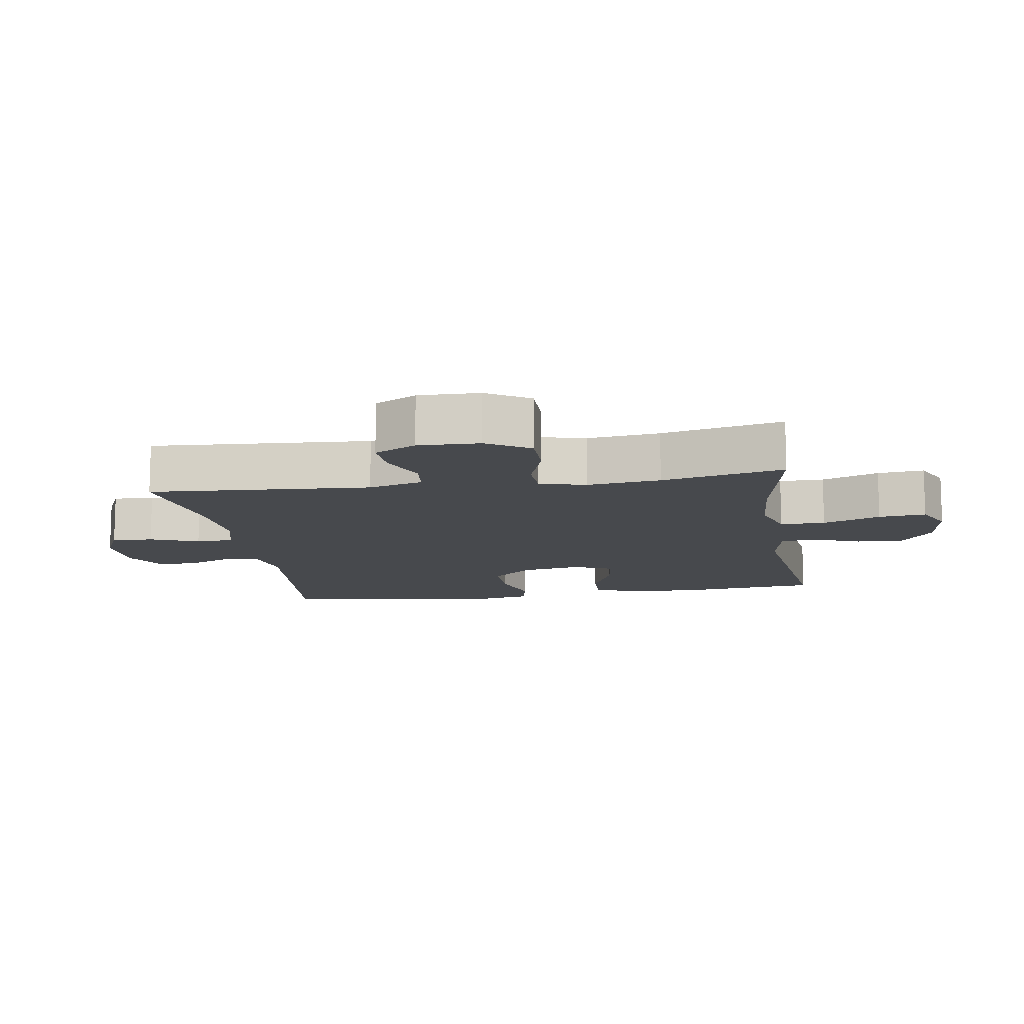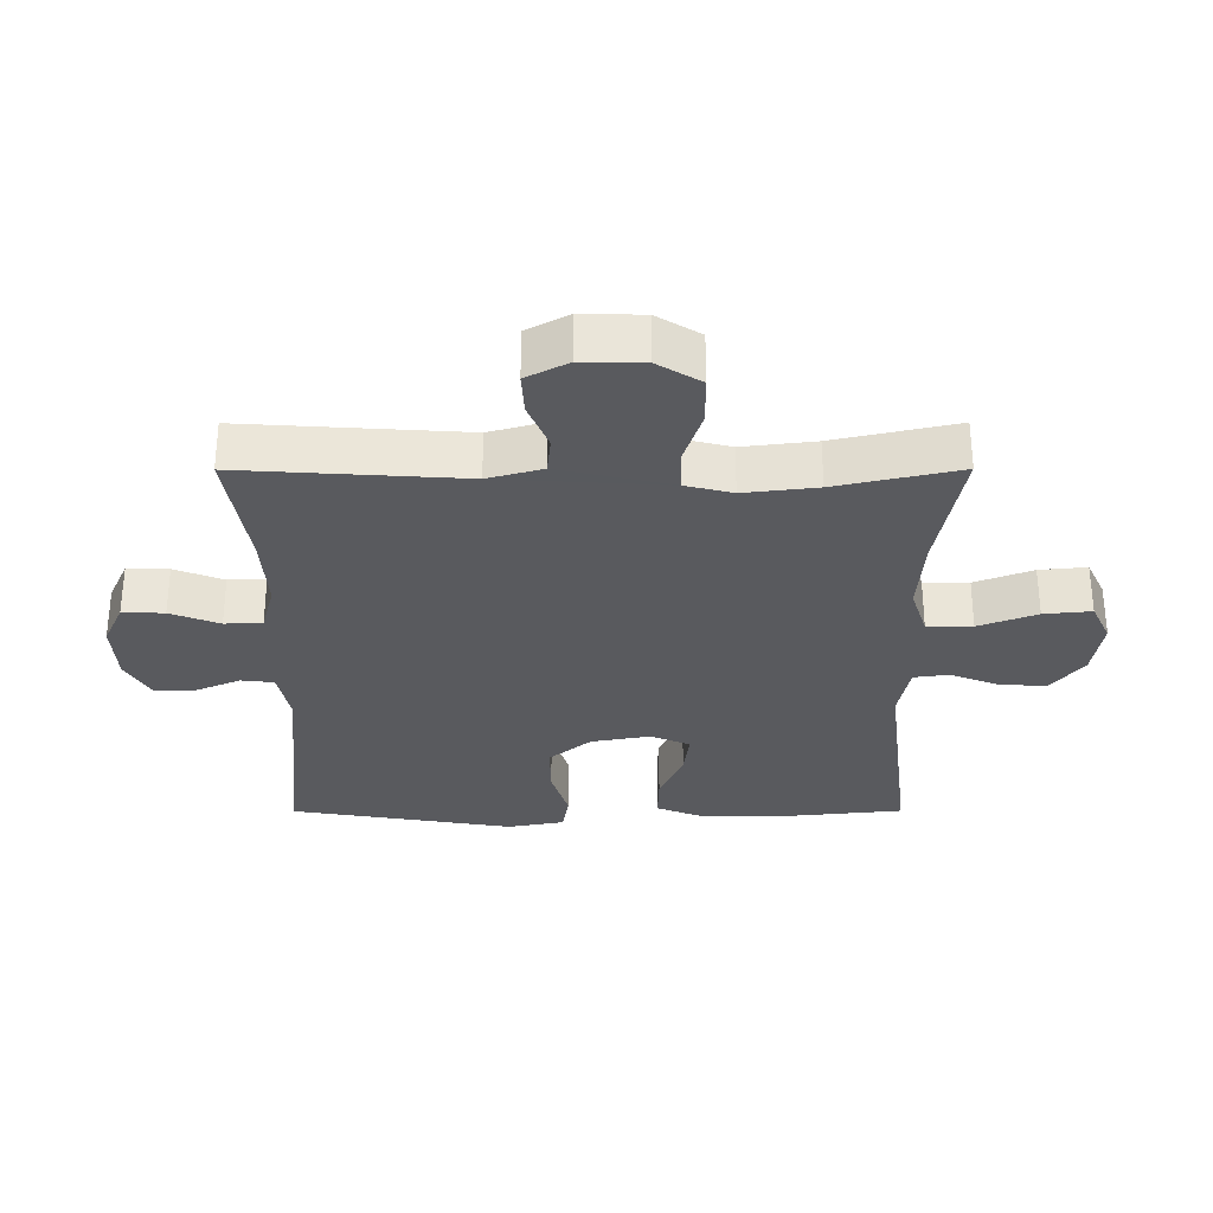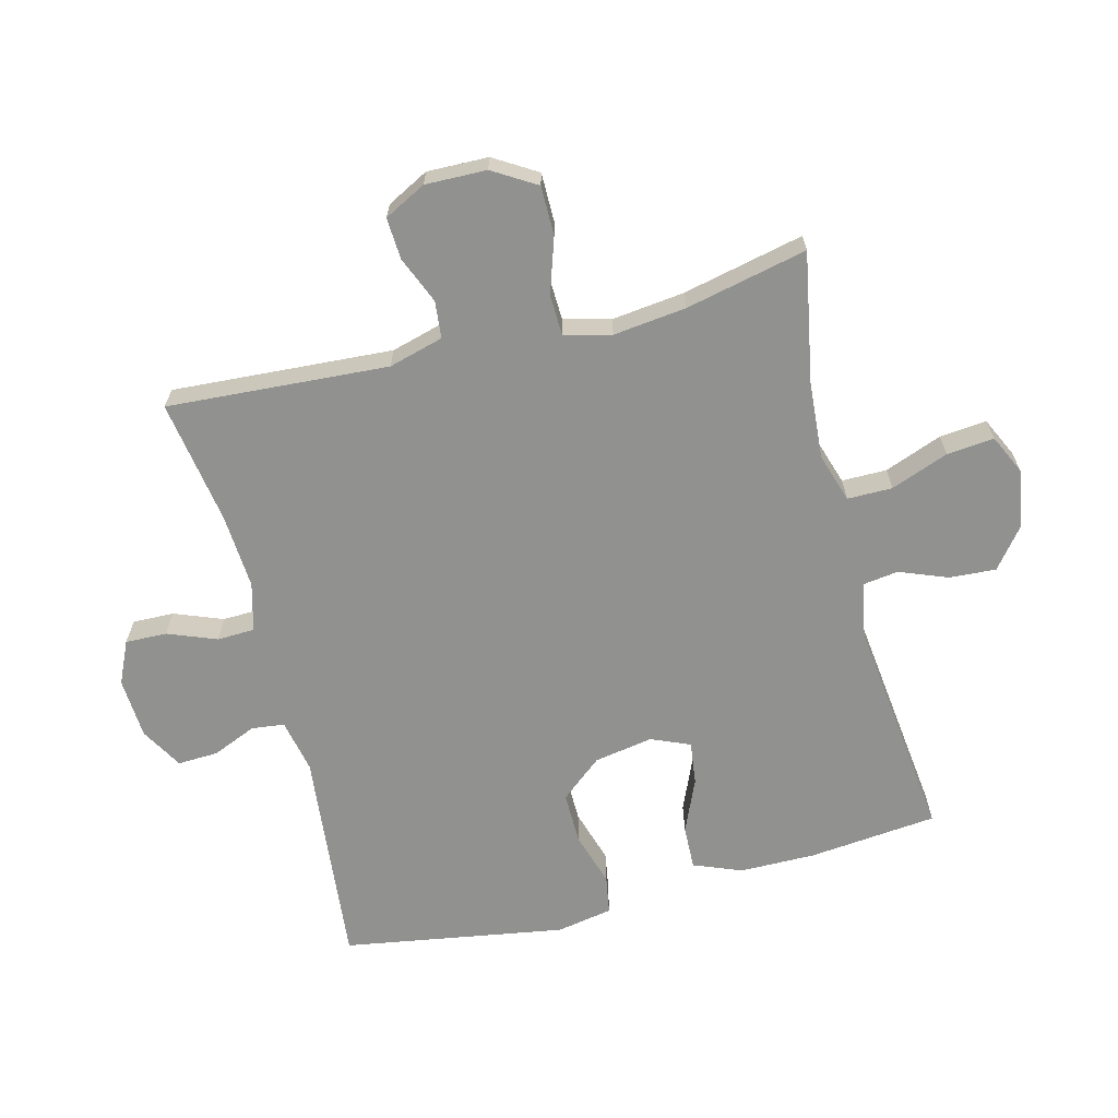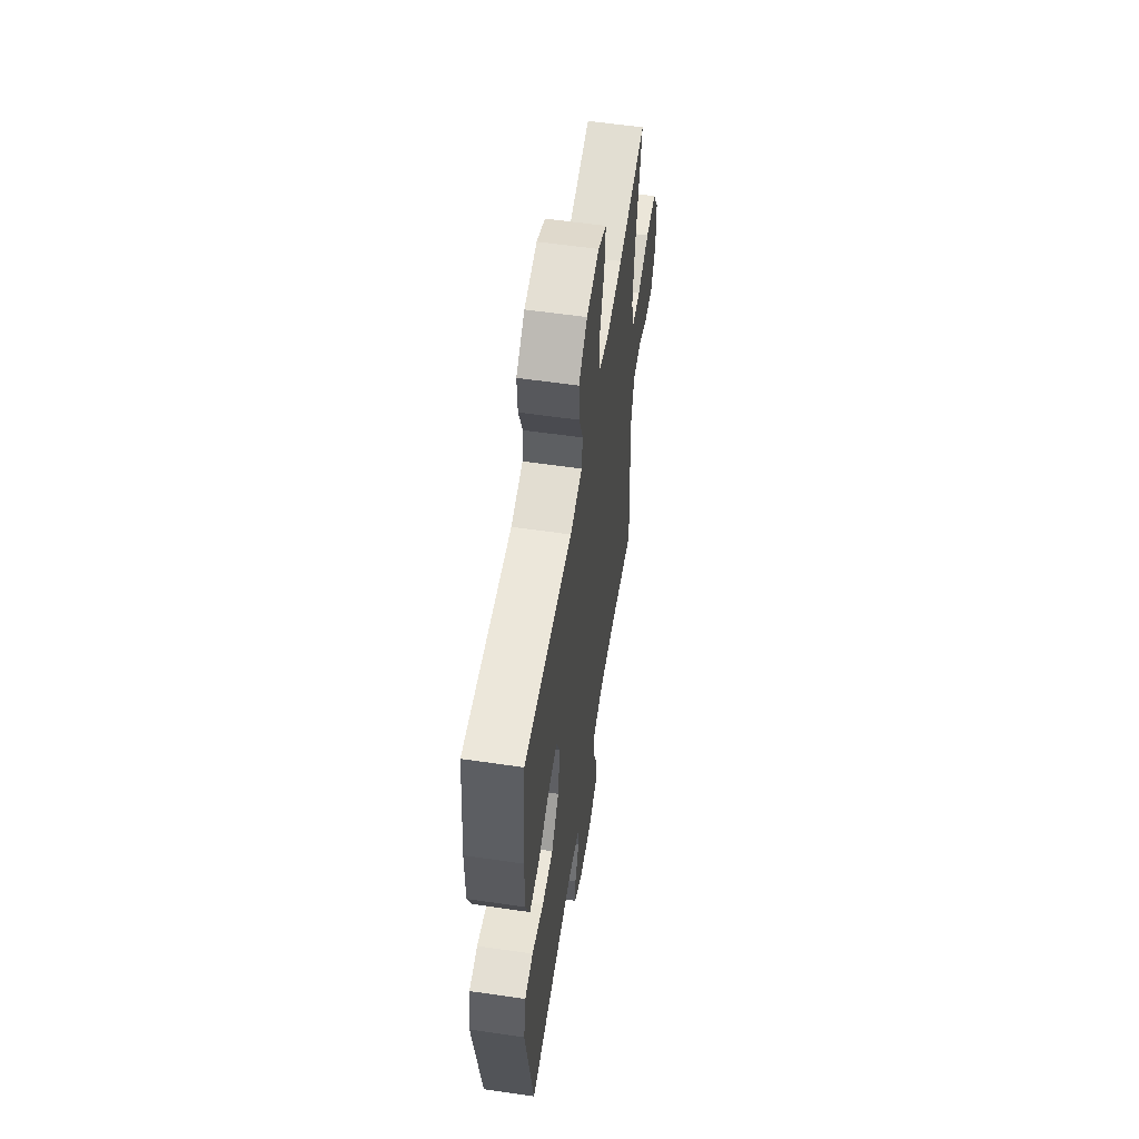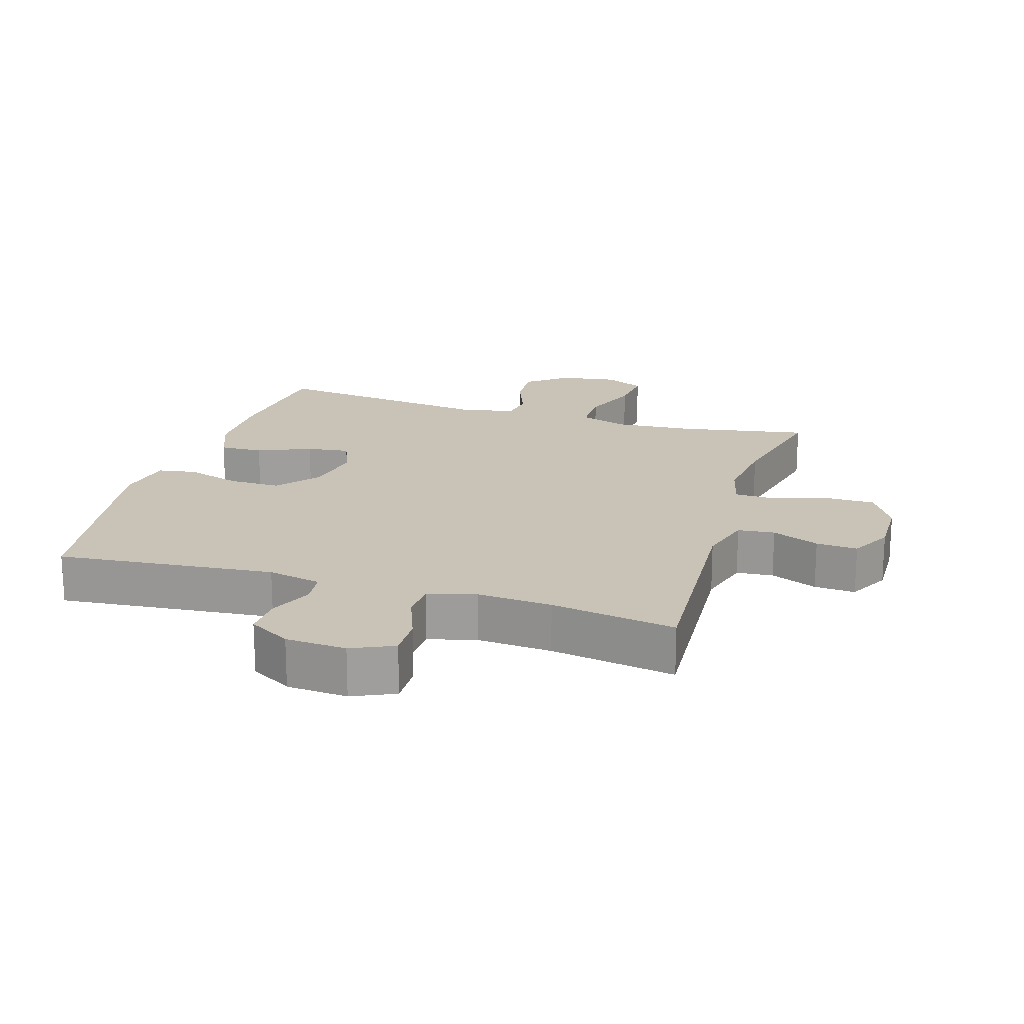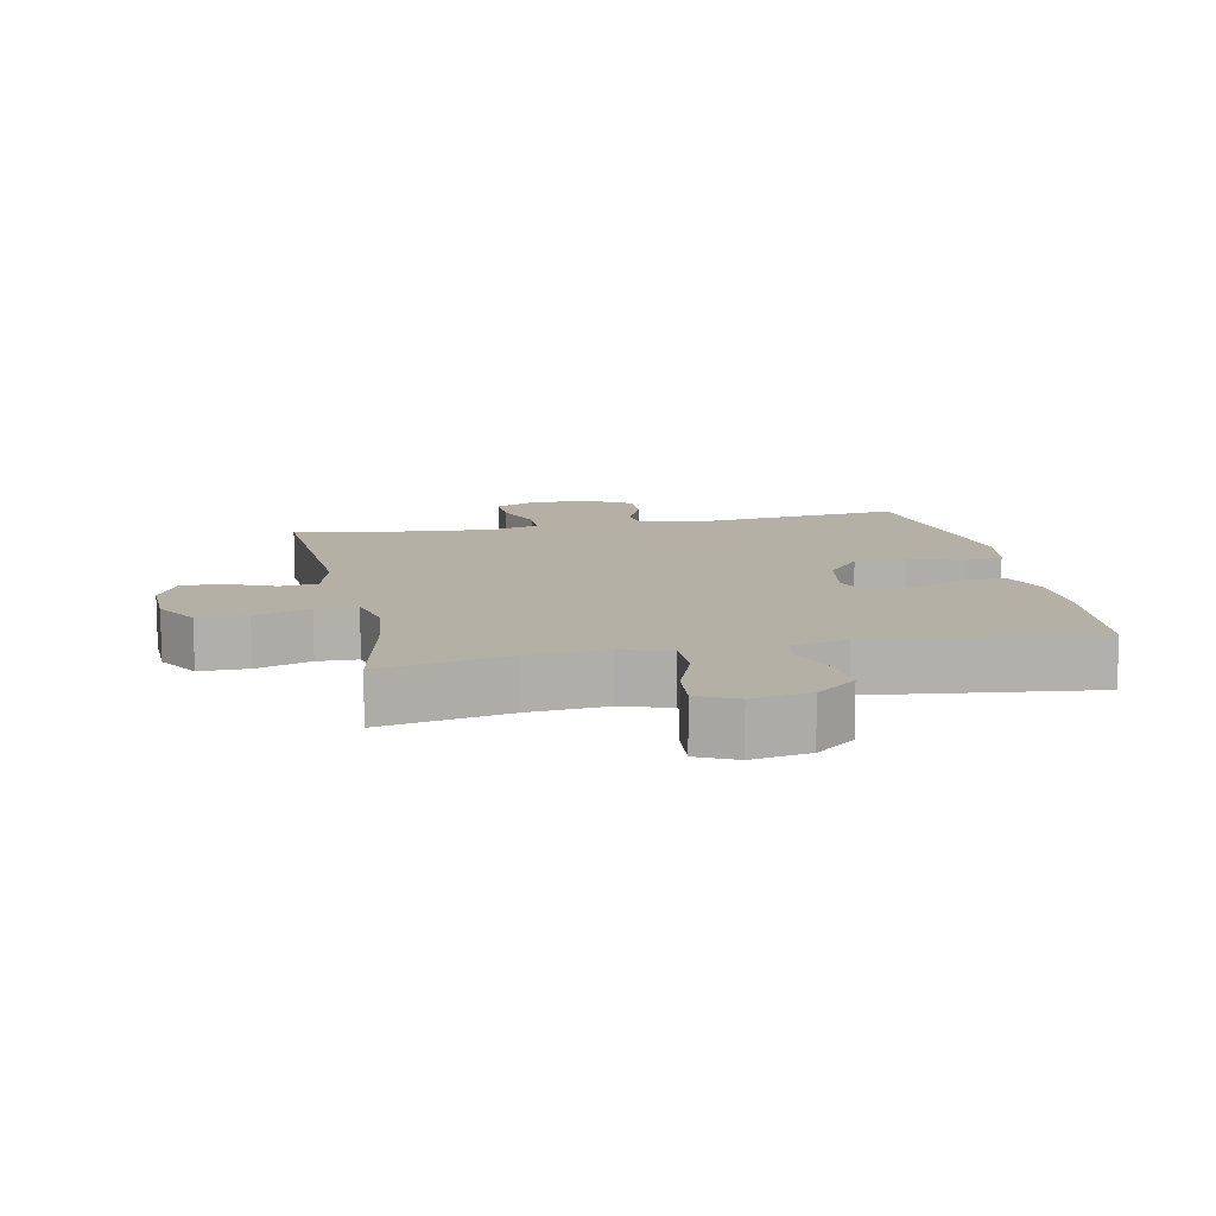
<metadata>
{"format":"obj","ext":"obj","renderer":"f3d","projection":"perspective","resolution":1024,"background":"white","views":[{"elev":-12.1,"azim":-81.1,"up":"+Y"},{"elev":-31.2,"azim":-89.9,"up":"+Y"},{"elev":-66.0,"azim":-75.7,"up":"+Y"},{"elev":56.9,"azim":98.7,"up":"+Z"},{"elev":19.4,"azim":-162.8,"up":"+Y"},{"elev":11.7,"azim":-11.7,"up":"+Y"}]}
</metadata>
<code>
o path1010
v -0.4313 0.0375 0.3081
v -0.4176 0.0375 0.1922
v -0.4363 0.0375 0.1175
v -0.5012 0.0375 0.1154
v -0.589 0.0375 0.1441
v -0.6672 0.0375 0.1439
v -0.7091 0.0375 0.07498
v -0.7112 0.0375 -0.02277
v -0.6761 0.0375 -0.08934
v -0.6102 0.0375 -0.08542
v -0.5351 0.0375 -0.05435
v -0.4762 0.0375 -0.06014
v -0.4521 0.0375 -0.1469
v -0.4748 0.0375 -0.4994
v -0.2754 0.0375 -0.4674
v -0.1565 0.0375 -0.4596
v -0.07987 0.0375 -0.4799
v -0.07763 0.0375 -0.5396
v -0.1077 0.0375 -0.6173
v -0.1094 0.0375 -0.6835
v -0.04197 0.0375 -0.7143
v 0.05487 0.0375 -0.7083
v 0.1215 0.0375 -0.6695
v 0.1188 0.0375 -0.6051
v 0.08902 0.0375 -0.5352
v 0.09521 0.0375 -0.483
v 0.1806 0.0375 -0.4652
v 0.5269 0.0375 -0.4994
v 0.585 0.0375 -0.1459
v 0.5686 0.0375 -0.05668
v 0.5074 0.0375 -0.04645
v 0.4213 0.0375 -0.07279
v 0.3389 0.0375 -0.07382
v 0.2846 0.0375 -0.007879
v 0.2678 0.0375 0.08582
v 0.2941 0.0375 0.1478
v 0.3626 0.0375 0.1391
v 0.4476 0.0375 0.1023
v 0.517 0.0375 0.1002
v 0.5472 0.0375 0.1766
v 0.5478 0.0375 0.2978
v 0.5269 0.0375 0.5025
v 0.1704 0.0375 0.4598
v 0.0816 0.0375 0.4771
v 0.07383 0.0375 0.5327
v 0.1037 0.0375 0.6097
v 0.1082 0.0375 0.6841
v 0.04449 0.0375 0.7344
v -0.04824 0.0375 0.7492
v -0.1105 0.0375 0.7196
v -0.103 0.0375 0.6443
v -0.06806 0.0375 0.5523
v -0.06799 0.0375 0.4805
v -0.1461 0.0375 0.4556
v -0.2686 0.0375 0.4646
v -0.4748 0.0375 0.5025
v -0.4313 -0.0375 0.3081
v -0.4176 -0.0375 0.1922
v -0.4363 -0.0375 0.1175
v -0.5012 -0.0375 0.1154
v -0.589 -0.0375 0.1441
v -0.6672 -0.0375 0.1439
v -0.7091 -0.0375 0.07498
v -0.7112 -0.0375 -0.02277
v -0.6761 -0.0375 -0.08934
v -0.6102 -0.0375 -0.08542
v -0.5351 -0.0375 -0.05435
v -0.4762 -0.0375 -0.06014
v -0.4521 -0.0375 -0.1469
v -0.4748 -0.0375 -0.4994
v -0.2754 -0.0375 -0.4674
v -0.1565 -0.0375 -0.4596
v -0.07987 -0.0375 -0.4799
v -0.07763 -0.0375 -0.5396
v -0.1077 -0.0375 -0.6173
v -0.1094 -0.0375 -0.6835
v -0.04197 -0.0375 -0.7143
v 0.05487 -0.0375 -0.7083
v 0.1215 -0.0375 -0.6695
v 0.1188 -0.0375 -0.6051
v 0.08902 -0.0375 -0.5352
v 0.09521 -0.0375 -0.483
v 0.1806 -0.0375 -0.4652
v 0.5269 -0.0375 -0.4994
v 0.585 -0.0375 -0.1459
v 0.5686 -0.0375 -0.05668
v 0.5074 -0.0375 -0.04645
v 0.4213 -0.0375 -0.07279
v 0.3389 -0.0375 -0.07382
v 0.2846 -0.0375 -0.007879
v 0.2678 -0.0375 0.08582
v 0.2941 -0.0375 0.1478
v 0.3626 -0.0375 0.1391
v 0.4476 -0.0375 0.1023
v 0.517 -0.0375 0.1002
v 0.5472 -0.0375 0.1766
v 0.5478 -0.0375 0.2978
v 0.5269 -0.0375 0.5025
v 0.1704 -0.0375 0.4598
v 0.0816 -0.0375 0.4771
v 0.07383 -0.0375 0.5327
v 0.1037 -0.0375 0.6097
v 0.1082 -0.0375 0.6841
v 0.04449 -0.0375 0.7344
v -0.04824 -0.0375 0.7492
v -0.1105 -0.0375 0.7196
v -0.103 -0.0375 0.6443
v -0.06806 -0.0375 0.5523
v -0.06799 -0.0375 0.4805
v -0.1461 -0.0375 0.4556
v -0.2686 -0.0375 0.4646
v -0.4748 -0.0375 0.5025
v -0.7091 0.0375 0.07498
v -0.7112 0.0375 -0.02277
v -0.6761 0.0375 -0.08934
v -0.6761 0.0375 -0.08934
v -0.6672 0.0375 0.1439
v -0.6102 0.0375 -0.08542
v -0.589 0.0375 0.1441
v -0.5351 0.0375 -0.05435
v -0.5012 0.0375 0.1154
v -0.4762 0.0375 -0.06014
v -0.4762 0.0375 -0.06014
v -0.4363 0.0375 0.1175
v -0.4363 0.0375 0.1175
v -0.4521 0.0375 -0.1469
v -0.4748 0.0375 0.5025
v -0.4748 0.0375 0.5025
v -0.4313 0.0375 0.3081
v -0.4748 0.0375 -0.4994
v -0.4748 0.0375 -0.4994
v -0.4176 0.0375 0.1922
v -0.2754 0.0375 -0.4674
v -0.2686 0.0375 0.4646
v -0.1565 0.0375 -0.4596
v -0.1461 0.0375 0.4556
v -0.07987 0.0375 -0.4799
v -0.07987 0.0375 -0.4799
v -0.06799 0.0375 0.4805
v -0.06799 0.0375 0.4805
v -0.04824 0.0375 0.7492
v -0.1105 0.0375 0.7196
v -0.1105 0.0375 0.7196
v -0.103 0.0375 0.6443
v -0.1077 0.0375 -0.6173
v -0.1094 0.0375 -0.6835
v -0.1094 0.0375 -0.6835
v -0.04197 0.0375 -0.7143
v -0.07763 0.0375 -0.5396
v -0.06806 0.0375 0.5523
v 0.04449 0.0375 0.7344
v 0.05487 0.0375 -0.7083
v 0.1082 0.0375 0.6841
v 0.1215 0.0375 -0.6695
v 0.1215 0.0375 -0.6695
v 0.1037 0.0375 0.6097
v 0.07383 0.0375 0.5327
v 0.0816 0.0375 0.4771
v 0.0816 0.0375 0.4771
v 0.1704 0.0375 0.4598
v 0.08902 0.0375 -0.5352
v 0.09521 0.0375 -0.483
v 0.09521 0.0375 -0.483
v 0.1188 0.0375 -0.6051
v 0.1806 0.0375 -0.4652
v 0.2678 0.0375 0.08582
v 0.2941 0.0375 0.1478
v 0.2941 0.0375 0.1478
v 0.2846 0.0375 -0.007879
v 0.3389 0.0375 -0.07382
v 0.3626 0.0375 0.1391
v 0.4213 0.0375 -0.07279
v 0.4476 0.0375 0.1023
v 0.5074 0.0375 -0.04645
v 0.5269 0.0375 0.5025
v 0.5269 0.0375 0.5025
v 0.517 0.0375 0.1002
v 0.517 0.0375 0.1002
v 0.5269 0.0375 -0.4994
v 0.5269 0.0375 -0.4994
v 0.5686 0.0375 -0.05668
v 0.5686 0.0375 -0.05668
v 0.5472 0.0375 0.1766
v 0.5478 0.0375 0.2978
v 0.585 0.0375 -0.1459
v -0.7091 -0.0375 0.07498
v -0.7112 -0.0375 -0.02277
v -0.6761 -0.0375 -0.08934
v -0.6761 -0.0375 -0.08934
v -0.6672 -0.0375 0.1439
v -0.6102 -0.0375 -0.08542
v -0.589 -0.0375 0.1441
v -0.5351 -0.0375 -0.05435
v -0.5012 -0.0375 0.1154
v -0.4762 -0.0375 -0.06014
v -0.4762 -0.0375 -0.06014
v -0.4363 -0.0375 0.1175
v -0.4363 -0.0375 0.1175
v -0.4521 -0.0375 -0.1469
v -0.4748 -0.0375 0.5025
v -0.4748 -0.0375 0.5025
v -0.4313 -0.0375 0.3081
v -0.4748 -0.0375 -0.4994
v -0.4748 -0.0375 -0.4994
v -0.4176 -0.0375 0.1922
v -0.2754 -0.0375 -0.4674
v -0.2686 -0.0375 0.4646
v -0.1565 -0.0375 -0.4596
v -0.1461 -0.0375 0.4556
v -0.07987 -0.0375 -0.4799
v -0.07987 -0.0375 -0.4799
v -0.06799 -0.0375 0.4805
v -0.06799 -0.0375 0.4805
v -0.04824 -0.0375 0.7492
v -0.1105 -0.0375 0.7196
v -0.1105 -0.0375 0.7196
v -0.103 -0.0375 0.6443
v -0.1077 -0.0375 -0.6173
v -0.1094 -0.0375 -0.6835
v -0.1094 -0.0375 -0.6835
v -0.04197 -0.0375 -0.7143
v -0.07763 -0.0375 -0.5396
v -0.06806 -0.0375 0.5523
v 0.04449 -0.0375 0.7344
v 0.05487 -0.0375 -0.7083
v 0.1082 -0.0375 0.6841
v 0.1215 -0.0375 -0.6695
v 0.1215 -0.0375 -0.6695
v 0.1037 -0.0375 0.6097
v 0.07383 -0.0375 0.5327
v 0.0816 -0.0375 0.4771
v 0.0816 -0.0375 0.4771
v 0.1704 -0.0375 0.4598
v 0.08902 -0.0375 -0.5352
v 0.09521 -0.0375 -0.483
v 0.09521 -0.0375 -0.483
v 0.1188 -0.0375 -0.6051
v 0.1806 -0.0375 -0.4652
v 0.2678 -0.0375 0.08582
v 0.2941 -0.0375 0.1478
v 0.2941 -0.0375 0.1478
v 0.2846 -0.0375 -0.007879
v 0.3389 -0.0375 -0.07382
v 0.3626 -0.0375 0.1391
v 0.4213 -0.0375 -0.07279
v 0.4476 -0.0375 0.1023
v 0.5074 -0.0375 -0.04645
v 0.5269 -0.0375 0.5025
v 0.5269 -0.0375 0.5025
v 0.517 -0.0375 0.1002
v 0.517 -0.0375 0.1002
v 0.5269 -0.0375 -0.4994
v 0.5269 -0.0375 -0.4994
v 0.5686 -0.0375 -0.05668
v 0.5686 -0.0375 -0.05668
v 0.5472 -0.0375 0.1766
v 0.5478 -0.0375 0.2978
v 0.585 -0.0375 -0.1459
f 257 244 256
f 188 191 187
f 217 214 215
f 206 199 203
f 210 242 208
f 242 238 243
f 240 244 257
f 223 229 217
f 186 193 192
f 256 244 246
f 221 225 218
f 199 197 195
f 239 240 231
f 194 195 197
f 245 258 247
f 197 239 205
f 210 235 242
f 242 239 197
f 217 224 214
f 234 222 225
f 187 191 186
f 212 239 231
f 256 246 250
f 222 234 210
f 202 207 200
f 247 258 254
f 212 230 223
f 224 229 226
f 212 231 230
f 206 208 199
f 229 223 230
f 205 239 209
f 209 239 212
f 229 224 217
f 202 205 207
f 207 205 209
f 218 225 222
f 210 234 235
f 233 257 248
f 234 225 237
f 194 193 195
f 233 240 257
f 231 240 233
f 197 199 242
f 191 193 186
f 208 242 199
f 235 238 242
f 258 245 252
f 227 237 225
f 219 221 218
f 190 186 192
f 243 252 245
f 192 193 194
f 252 243 238
f 7 8 64 63
f 8 116 189 64
f 6 7 63 62
f 9 10 66 65
f 5 6 62 61
f 10 11 67 66
f 4 5 61 60
f 11 123 196 67
f 125 4 60 198
f 12 13 69 68
f 128 1 57 201
f 13 131 204 69
f 2 3 59 58
f 1 2 58 57
f 14 15 71 70
f 55 56 112 111
f 15 16 72 71
f 54 55 111 110
f 16 138 211 72
f 140 54 110 213
f 49 143 216 105
f 50 51 107 106
f 19 147 220 75
f 20 21 77 76
f 18 19 75 74
f 51 52 108 107
f 17 18 74 73
f 52 53 109 108
f 48 49 105 104
f 21 22 78 77
f 47 48 104 103
f 22 155 228 78
f 46 47 103 102
f 45 46 102 101
f 159 45 101 232
f 43 44 100 99
f 25 163 236 81
f 24 25 81 80
f 23 24 80 79
f 26 27 83 82
f 35 168 241 91
f 34 35 91 90
f 33 34 90 89
f 36 37 93 92
f 32 33 89 88
f 37 38 94 93
f 31 32 88 87
f 176 43 99 249
f 38 178 251 94
f 27 180 253 83
f 182 31 87 255
f 39 40 96 95
f 41 42 98 97
f 40 41 97 96
f 29 30 86 85
f 28 29 85 84
f 184 183 171
f 115 114 118
f 144 142 141
f 133 130 126
f 137 135 169
f 169 170 165
f 167 184 171
f 150 144 156
f 113 119 120
f 183 173 171
f 148 145 152
f 126 122 124
f 166 158 167
f 121 124 122
f 172 174 185
f 124 132 166
f 137 169 162
f 169 124 166
f 144 141 151
f 161 152 149
f 114 113 118
f 139 158 166
f 183 177 173
f 149 137 161
f 129 127 134
f 174 181 185
f 139 150 157
f 151 153 156
f 139 157 158
f 133 126 135
f 156 157 150
f 132 136 166
f 136 139 166
f 156 144 151
f 129 134 132
f 134 136 132
f 145 149 152
f 137 162 161
f 160 175 184
f 161 164 152
f 121 122 120
f 160 184 167
f 158 160 167
f 124 169 126
f 118 113 120
f 135 126 169
f 162 169 165
f 185 179 172
f 154 152 164
f 146 145 148
f 117 119 113
f 170 172 179
f 119 121 120
f 179 165 170

</code>
